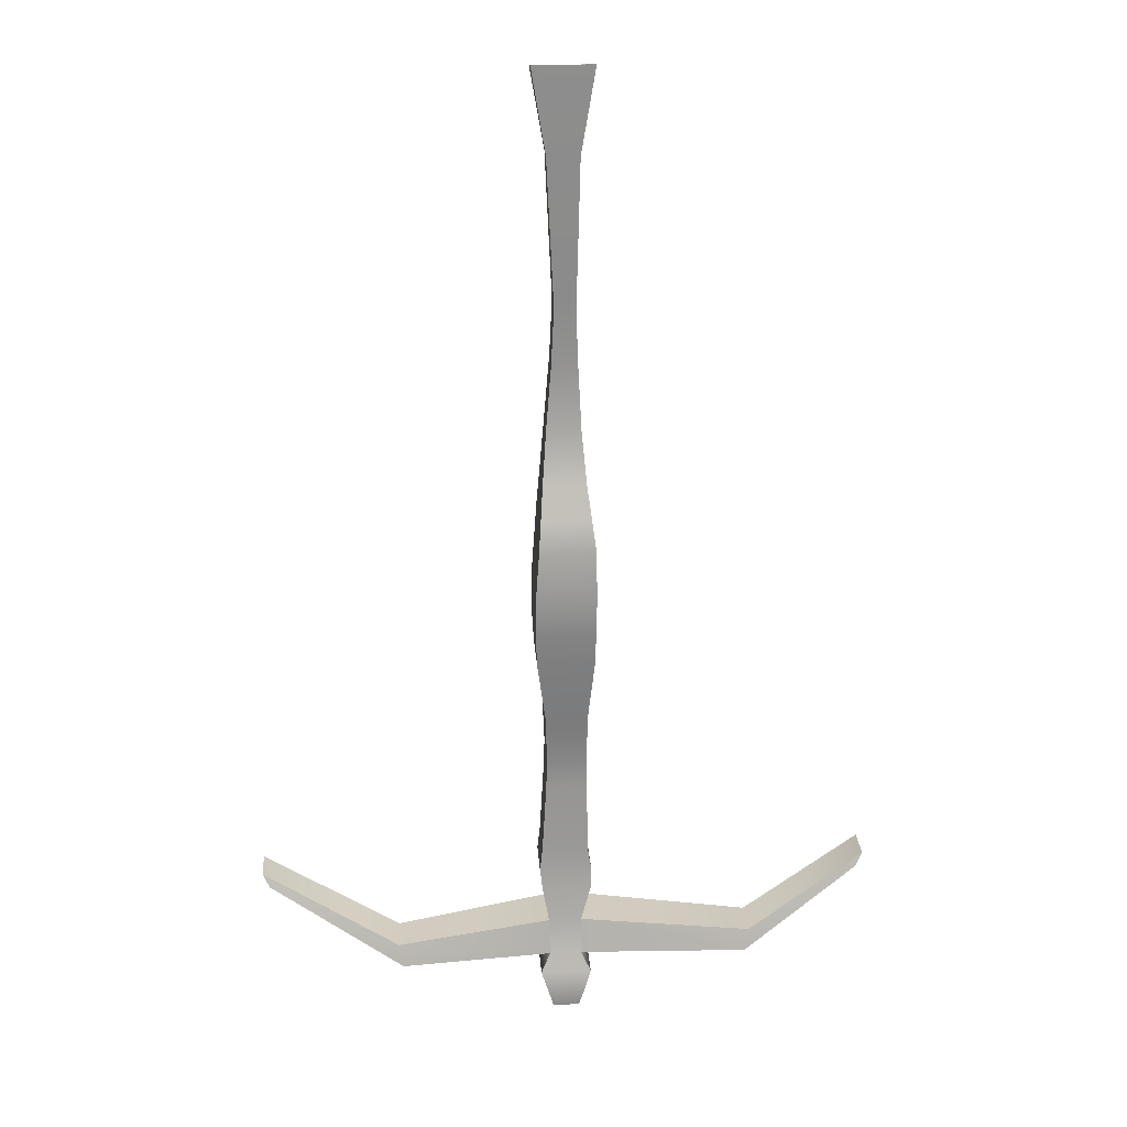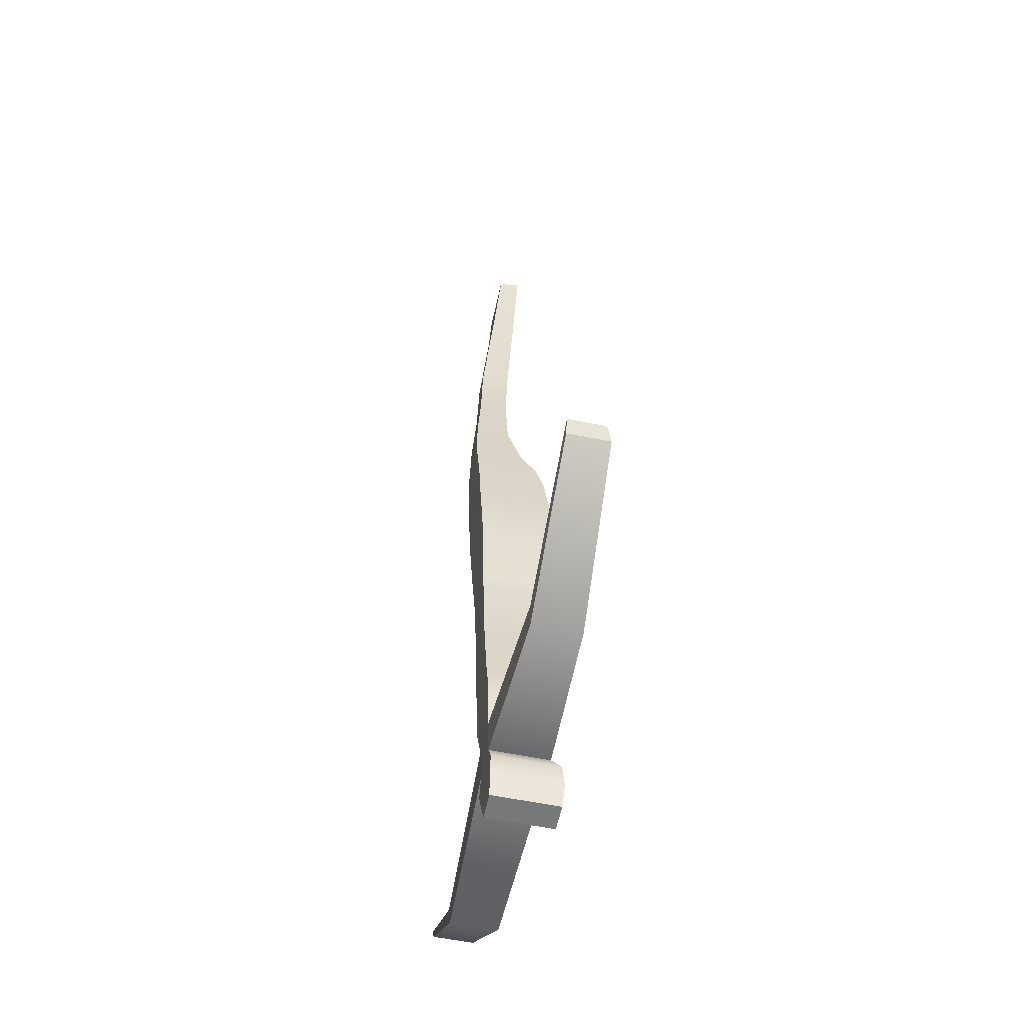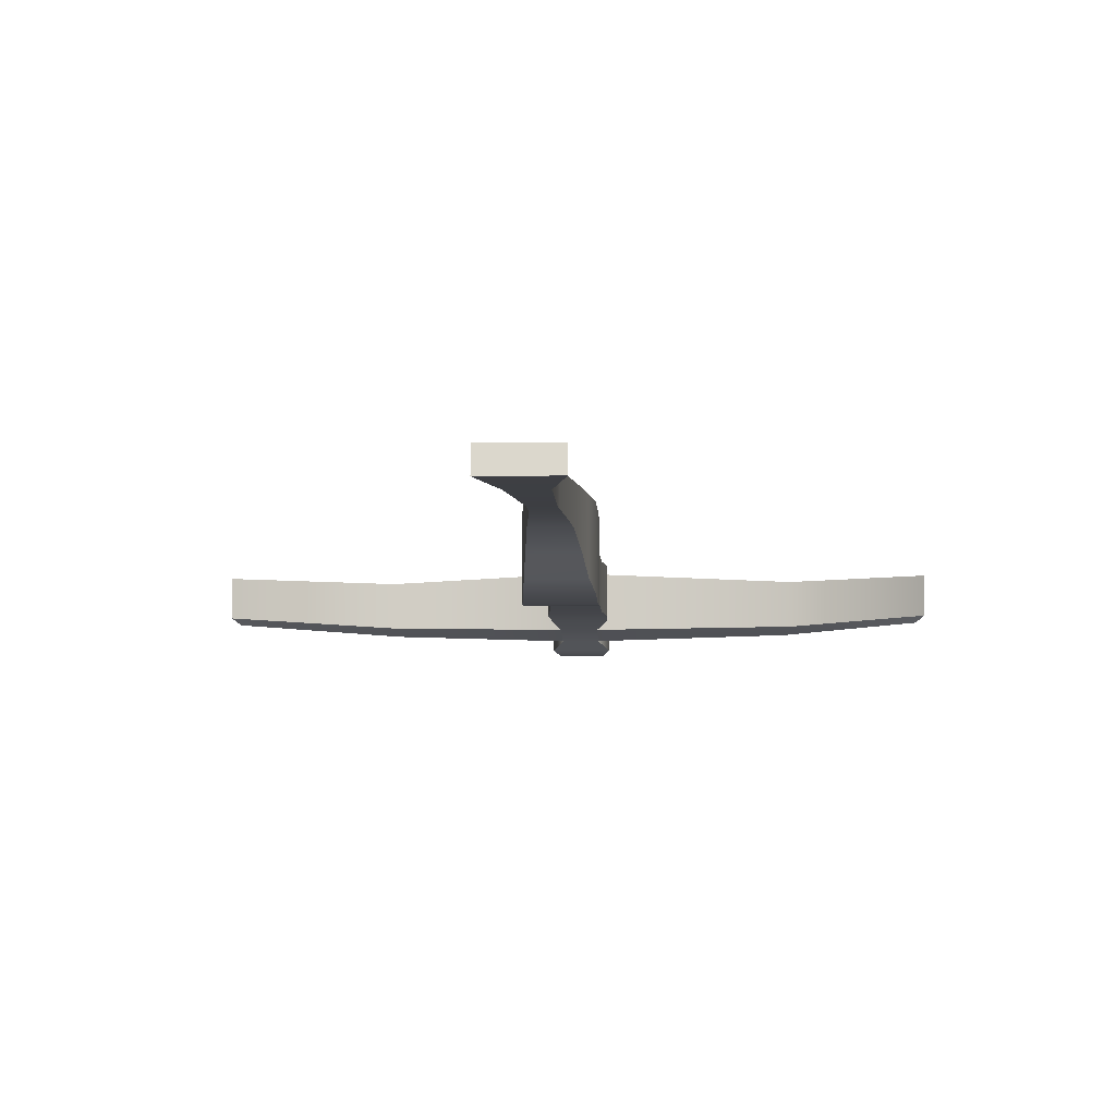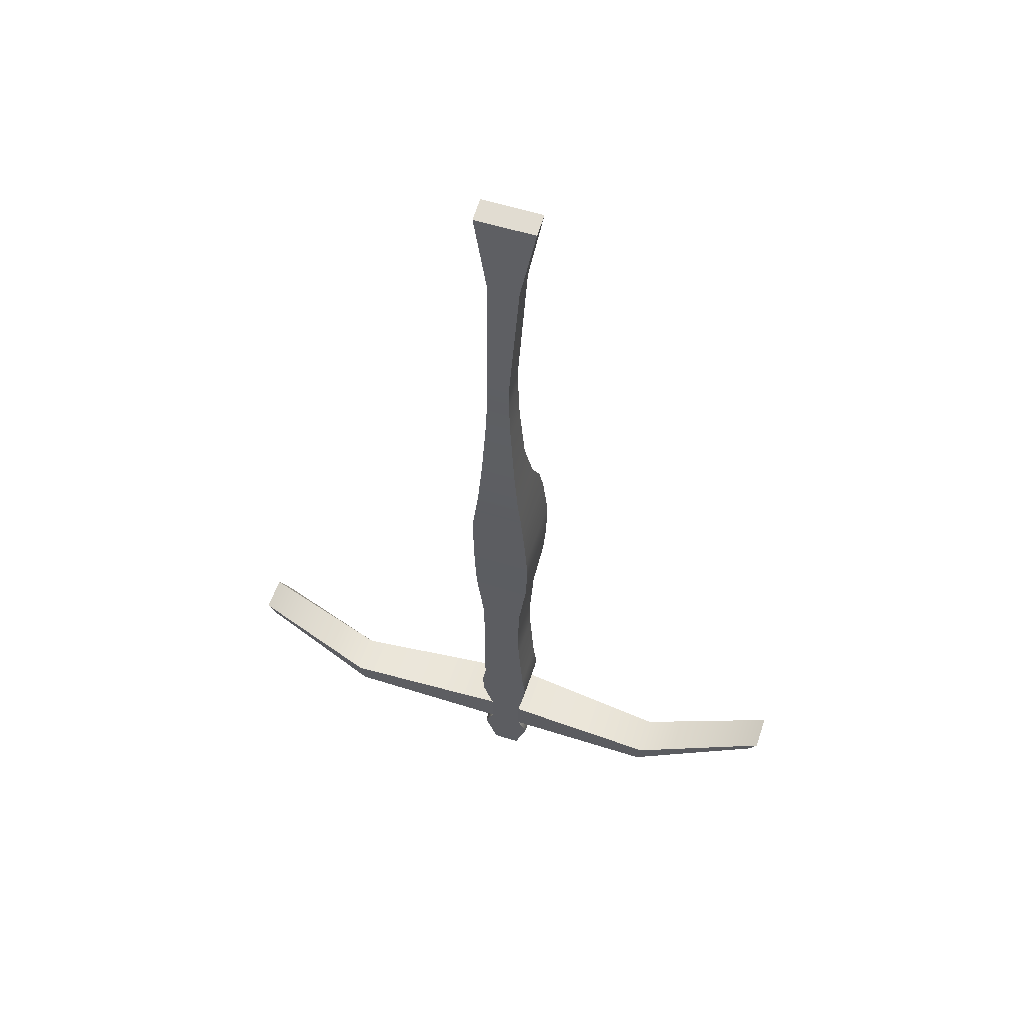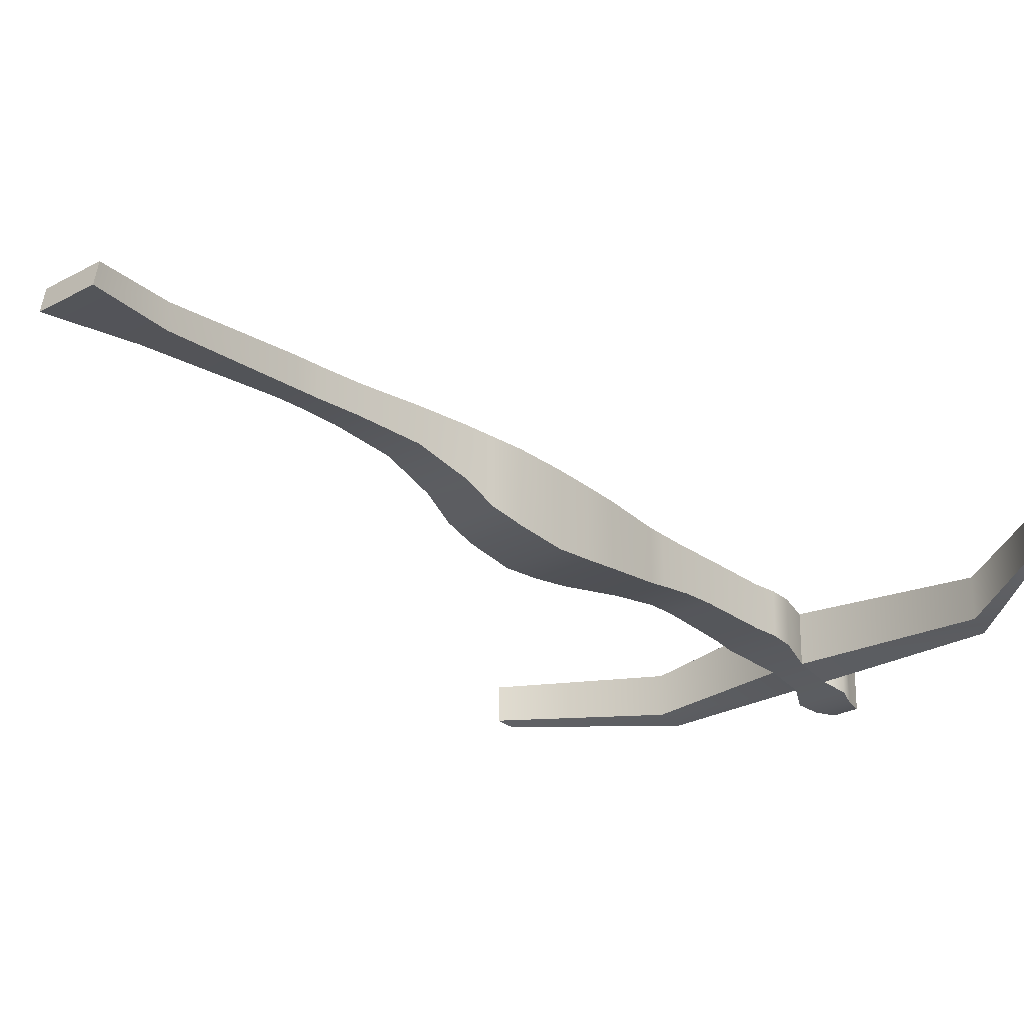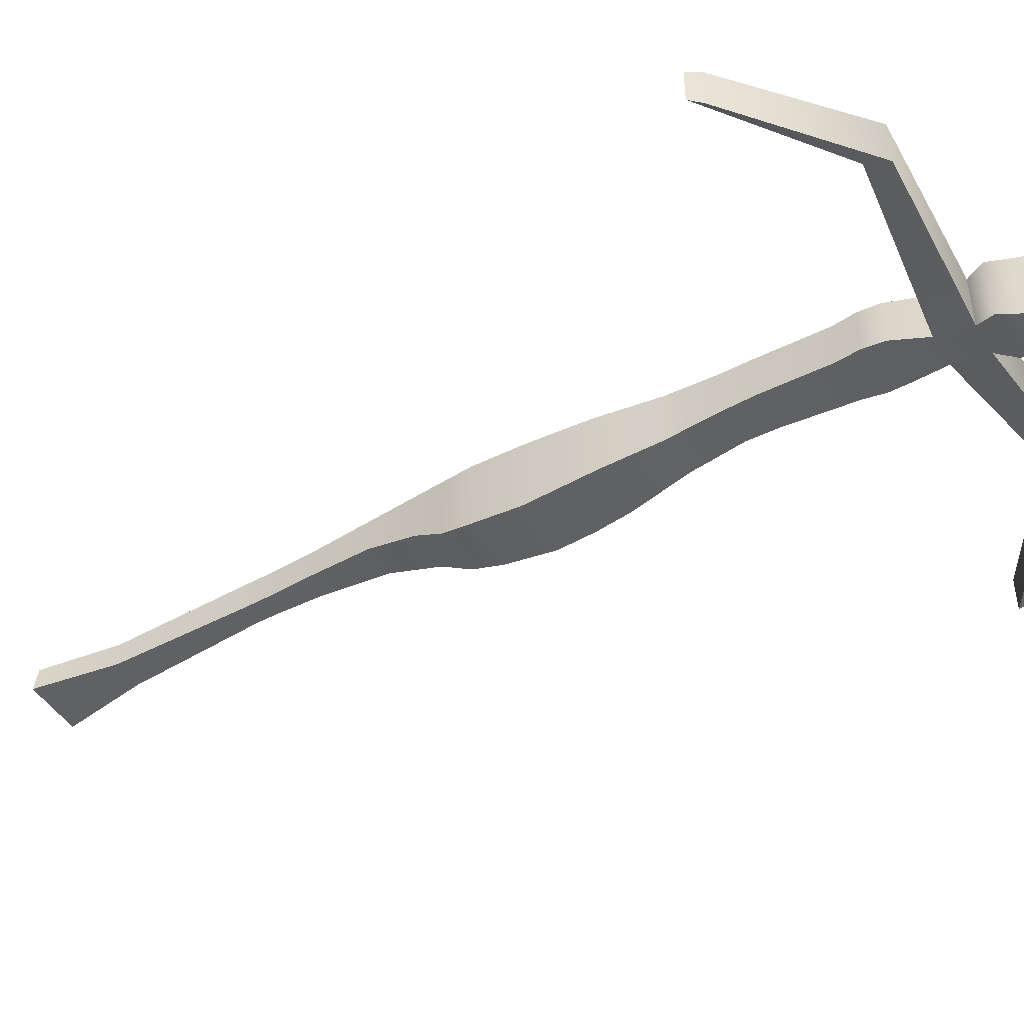
<metadata>
{"format":"obj","ext":"obj","renderer":"f3d","projection":"perspective","resolution":1024,"background":"white","views":[{"elev":24.0,"azim":-4.0,"up":"+Z"},{"elev":-57.4,"azim":-102.0,"up":"+Z"},{"elev":-6.0,"azim":2.8,"up":"+Y"},{"elev":56.6,"azim":-161.9,"up":"+Z"},{"elev":-25.2,"azim":41.5,"up":"+Y"},{"elev":-46.3,"azim":120.5,"up":"+Y"}]}
</metadata>
<code>
g default
v 1.239 2.212 0.236
v 1.405 2.212 0.236
v 1.239 2.271 0.2238
v 1.405 2.271 0.2238
v 1.285 2.278 -2.478
v 1.359 2.278 -2.478
v 1.285 2.096 -2.478
v 1.359 2.096 -2.478
v 1.407 2.325 -1.196
v 1.24 2.325 -1.196
v 1.24 2.118 -1.196
v 1.407 2.118 -1.196
v 1.366 2.218 0.002788
v 1.278 2.218 0.002788
v 1.278 2.286 0.002788
v 1.366 2.286 0.002788
v 1.363 2.241 -0.5624
v 1.291 2.241 -0.5624
v 1.291 2.322 -0.5624
v 1.363 2.322 -0.5624
v 1.358 2.235 -0.3718
v 1.297 2.235 -0.3718
v 1.297 2.316 -0.3718
v 1.358 2.316 -0.3718
v 1.373 2.237 -0.7474
v 1.277 2.237 -0.7474
v 1.277 2.334 -0.7474
v 1.373 2.334 -0.7474
v 1.406 2.131 -1.058
v 1.251 2.131 -1.058
v 1.251 2.328 -1.058
v 1.406 2.328 -1.058
v 1.385 2.198 -0.8908
v 1.265 2.198 -0.8908
v 1.265 2.336 -0.8908
v 1.385 2.336 -0.8908
v 1.395 2.153 -0.9725
v 1.257 2.153 -0.9725
v 1.257 2.332 -0.9725
v 1.395 2.332 -0.9725
v 1.403 2.135 -1.397
v 1.245 2.135 -1.397
v 1.245 2.315 -1.397
v 1.403 2.315 -1.397
v 1.406 2.125 -1.299
v 1.24 2.125 -1.299
v 1.24 2.32 -1.299
v 1.406 2.32 -1.299
v 1.386 2.165 -1.616
v 1.27 2.165 -1.616
v 1.27 2.306 -1.616
v 1.386 2.306 -1.616
v 1.386 2.178 -1.799
v 1.271 2.178 -1.799
v 1.271 2.302 -1.799
v 1.386 2.302 -1.799
v 1.388 2.172 -1.997
v 1.259 2.172 -1.997
v 1.259 2.296 -1.997
v 1.388 2.296 -1.997
v 1.369 2.145 -2.218
v 1.276 2.145 -2.218
v 1.276 2.286 -2.218
v 1.369 2.286 -2.218
v 1.368 2.124 -2.317
v 1.277 2.124 -2.317
v 1.277 2.284 -2.317
v 1.368 2.284 -2.317
v 1.377 2.092 -2.418
v 1.267 2.092 -2.418
v 1.267 2.281 -2.418
v 1.377 2.281 -2.418
v 1.384 2.177 -1.711
v 1.274 2.177 -1.711
v 1.274 2.304 -1.711
v 1.384 2.304 -1.711
v 1.399 2.167 -2.061
v 1.251 2.167 -2.061
v 1.251 2.293 -2.061
v 1.399 2.293 -2.061
v 1.394 2.102 -2.369
v 1.251 2.102 -2.369
v 1.251 2.283 -2.369
v 1.394 2.283 -2.369
v 1.397 2.16 -2.122
v 1.258 2.16 -2.122
v 1.258 2.291 -2.122
v 1.397 2.291 -2.122
v 1.268 2.308 -1.566
v 1.268 2.158 -1.566
v 1.386 2.158 -1.566
v 1.386 2.308 -1.566
v 1.297 2.318 -0.444
v 1.297 2.237 -0.444
v 1.358 2.237 -0.444
v 1.358 2.318 -0.444
v 0.4797 2.148 -2.074
v 0.4797 2.26 -2.074
v 0.46 2.163 -2.039
v 0.46 2.262 -2.039
v 2.184 2.262 -2.039
v 2.184 2.163 -2.039
v 2.165 2.148 -2.074
v 2.165 2.26 -2.074
v 0.8411 2.271 -2.291
v 0.8411 2.156 -2.291
v 0.8522 2.139 -2.353
v 0.8522 2.269 -2.353
v 1.86 2.271 -2.282
v 1.848 2.269 -2.342
v 1.848 2.139 -2.342
v 1.86 2.156 -2.282
g crossbow:pCube1
f 1 2 4 3
f 31 32 9 10
f 5 6 8 7
f 11 12 29 30
f 32 29 12 9
f 11 30 31 10
f 71 72 6 5
f 7 70 71 5
f 7 8 69 70
f 72 69 8 6
f 14 13 2 1
f 15 14 1 3
f 3 4 16 15
f 2 13 16 4
f 94 95 21 22
f 93 94 22 23
f 23 24 96 93
f 24 21 95 96
f 22 21 13 14
f 23 22 14 15
f 15 16 24 23
f 16 13 21 24
f 26 25 17 18
f 27 26 18 19
f 19 20 28 27
f 20 17 25 28
f 30 29 37 38
f 31 30 38 39
f 39 40 32 31
f 40 37 29 32
f 34 33 25 26
f 35 34 26 27
f 27 28 36 35
f 28 25 33 36
f 38 37 33 34
f 39 38 34 35
f 35 36 40 39
f 36 33 37 40
f 42 41 45 46
f 43 42 46 47
f 47 48 44 43
f 48 45 41 44
f 46 45 12 11
f 47 46 11 10
f 10 9 48 47
f 9 12 45 48
f 90 91 41 42
f 89 90 42 43
f 43 44 92 89
f 44 41 91 92
f 54 53 73 74
f 55 54 74 75
f 75 76 56 55
f 76 73 53 56
f 58 57 53 54
f 59 58 54 55
f 55 56 60 59
f 56 53 57 60
f 62 61 85 86
f 63 62 86 87
f 87 88 64 63
f 88 85 61 64
f 66 65 61 62
f 98 97 99 100
f 63 64 68 67
f 101 102 103 104
f 70 69 81 82
f 71 70 82 83
f 83 84 72 71
f 84 81 69 72
f 74 73 49 50
f 75 74 50 51
f 51 52 76 75
f 52 49 73 76
f 78 77 57 58
f 79 78 58 59
f 59 60 80 79
f 60 57 77 80
f 82 81 65 66
f 83 82 66 67
f 67 68 84 83
f 68 65 81 84
f 86 85 77 78
f 87 86 78 79
f 79 80 88 87
f 80 77 85 88
f 51 50 90 89
f 50 49 91 90
f 92 91 49 52
f 89 92 52 51
f 19 18 94 93
f 18 17 95 94
f 96 95 17 20
f 93 96 20 19
f 67 66 107 108
f 66 62 106 107
f 62 63 105 106
f 63 67 108 105
f 64 61 112 109
f 61 65 111 112
f 65 68 110 111
f 68 64 109 110
f 106 105 100 99
f 107 106 99 97
f 108 107 97 98
f 105 108 98 100
f 110 109 101 104
f 111 110 104 103
f 112 111 103 102
f 109 112 102 101

</code>
